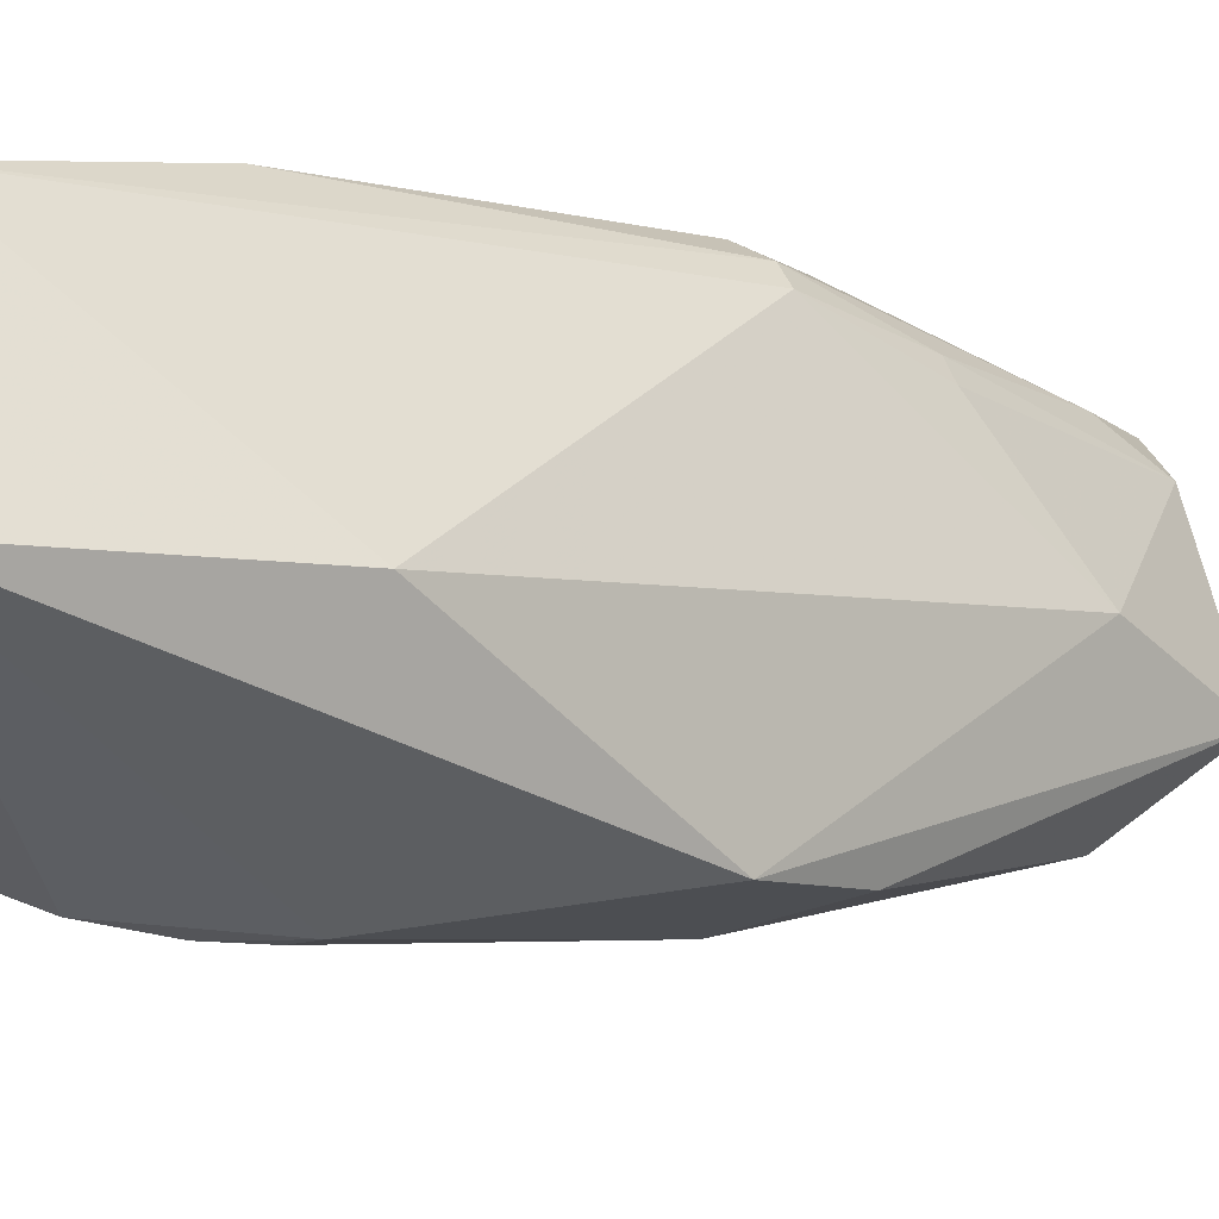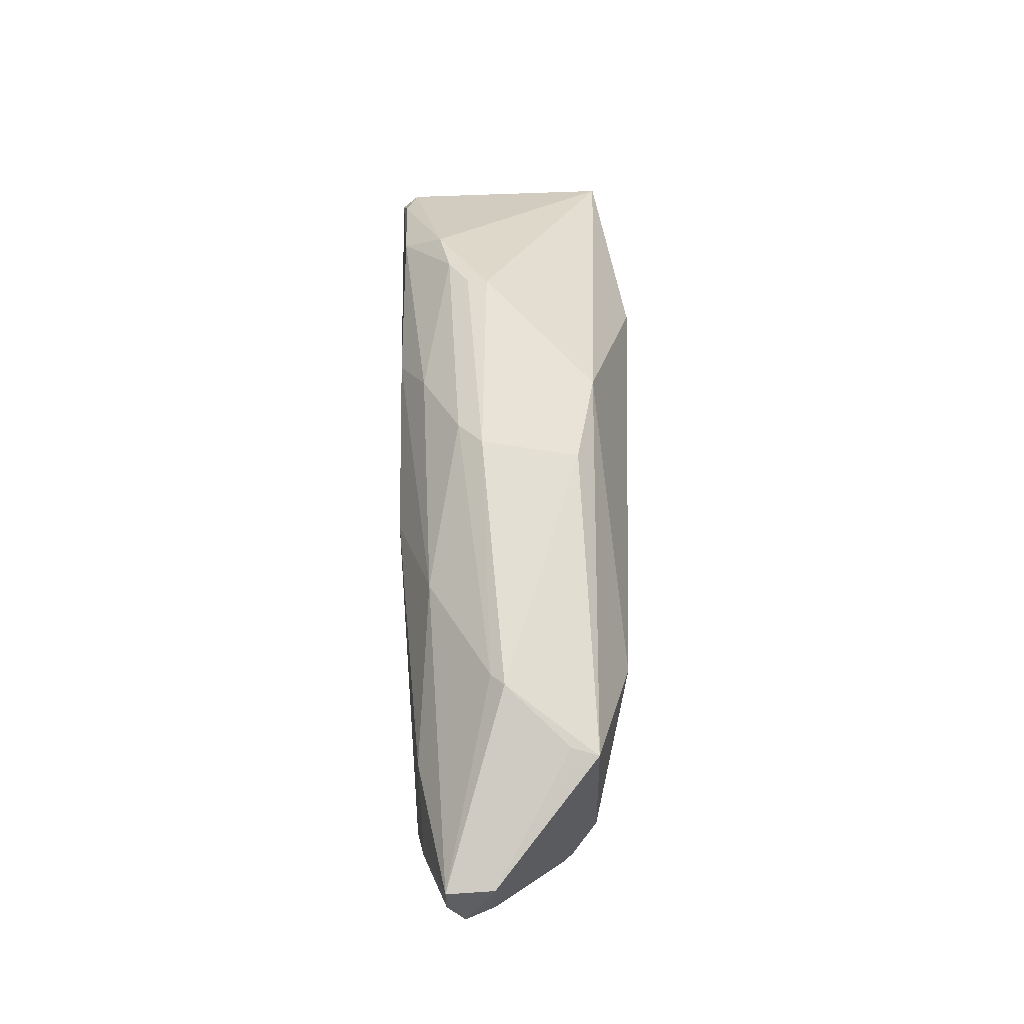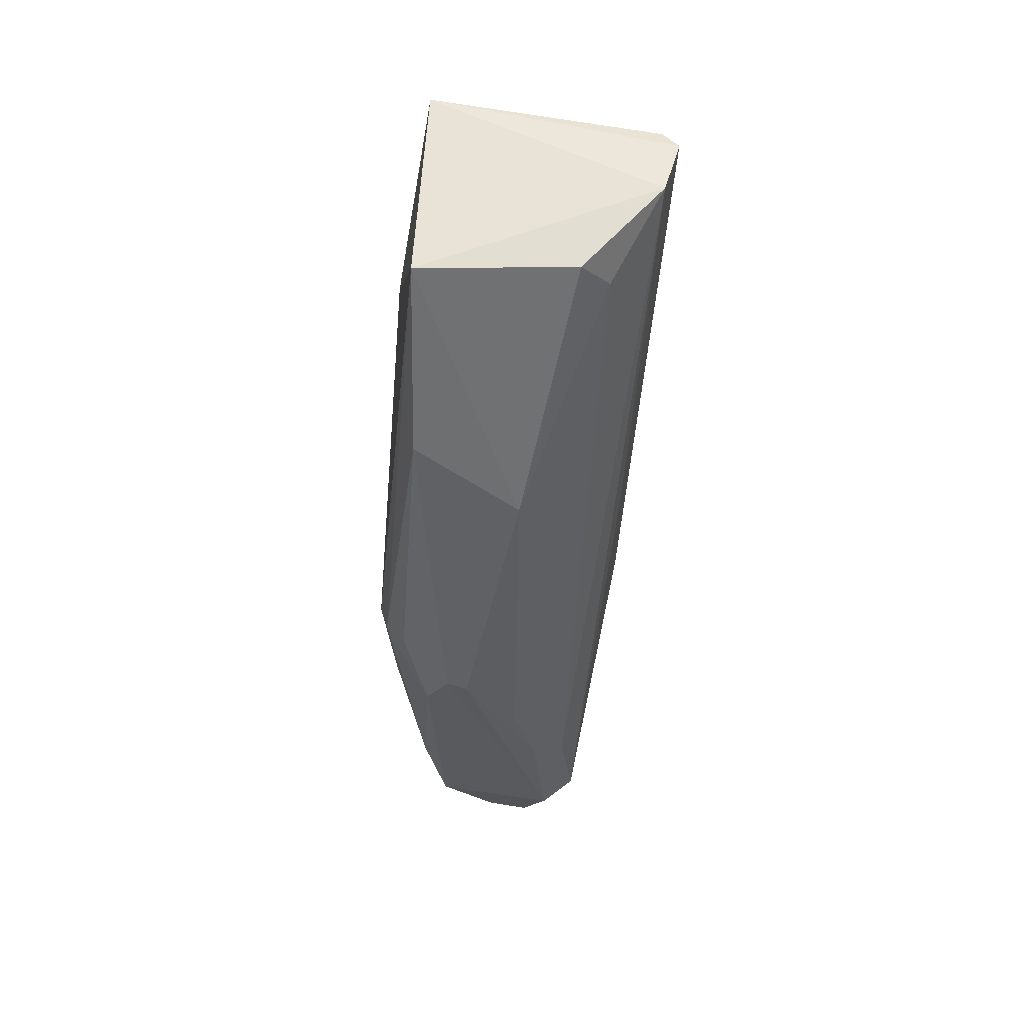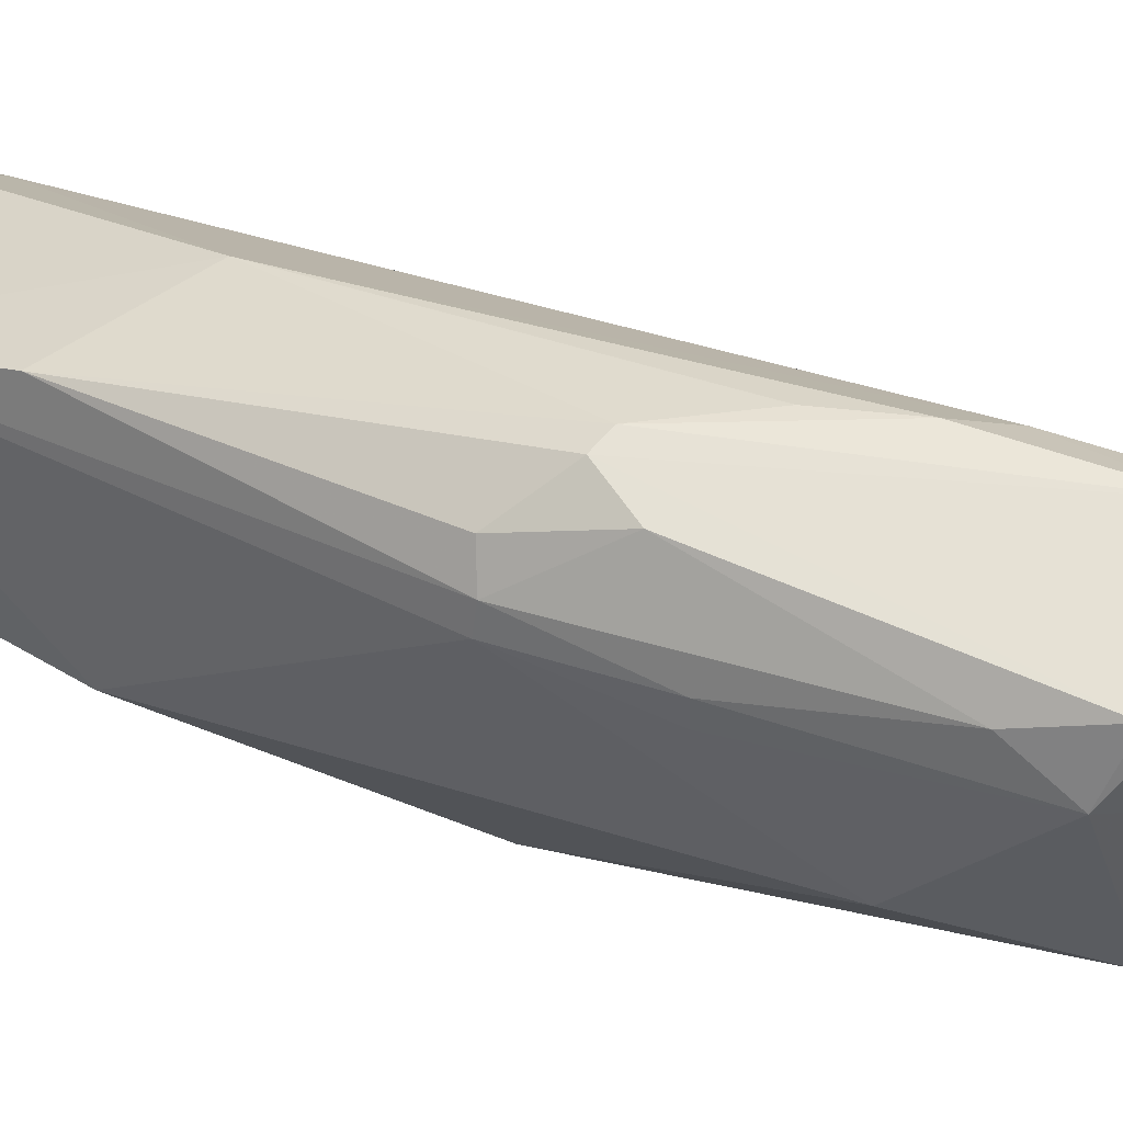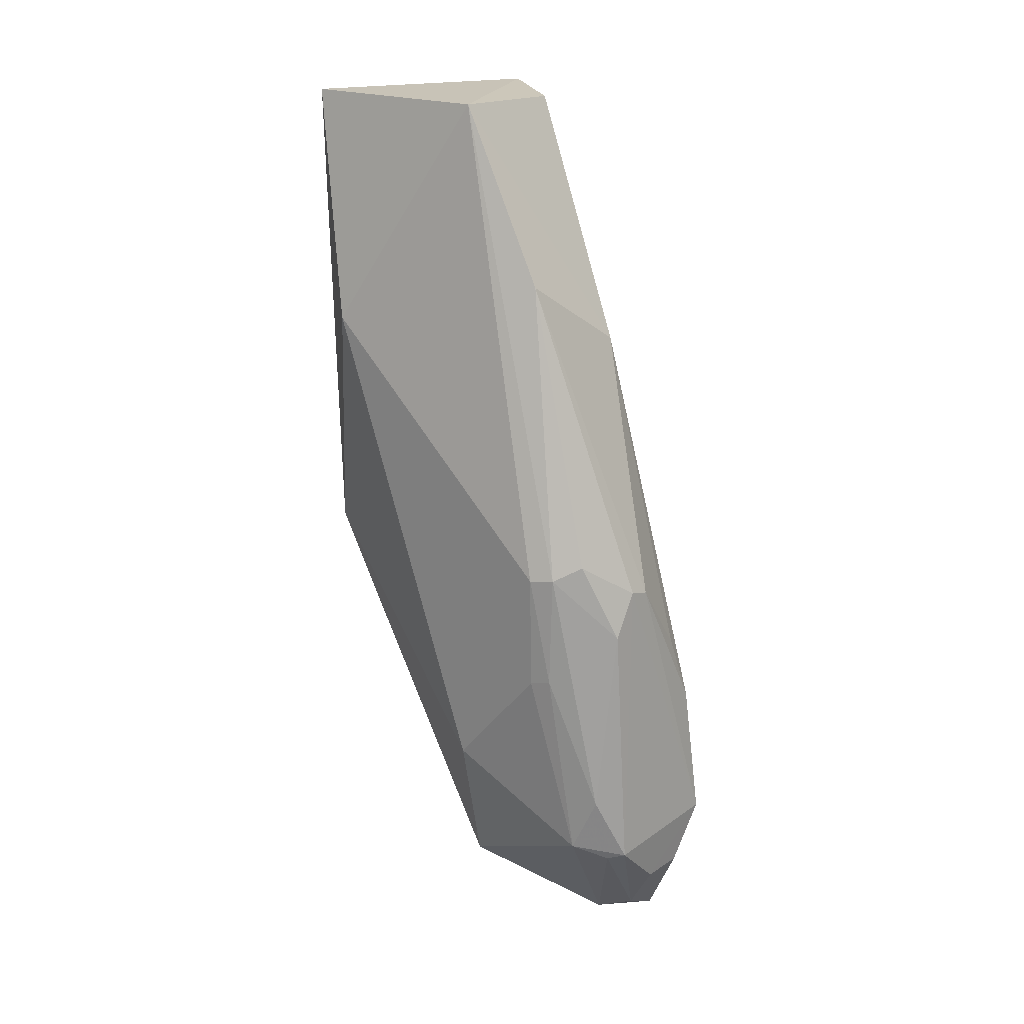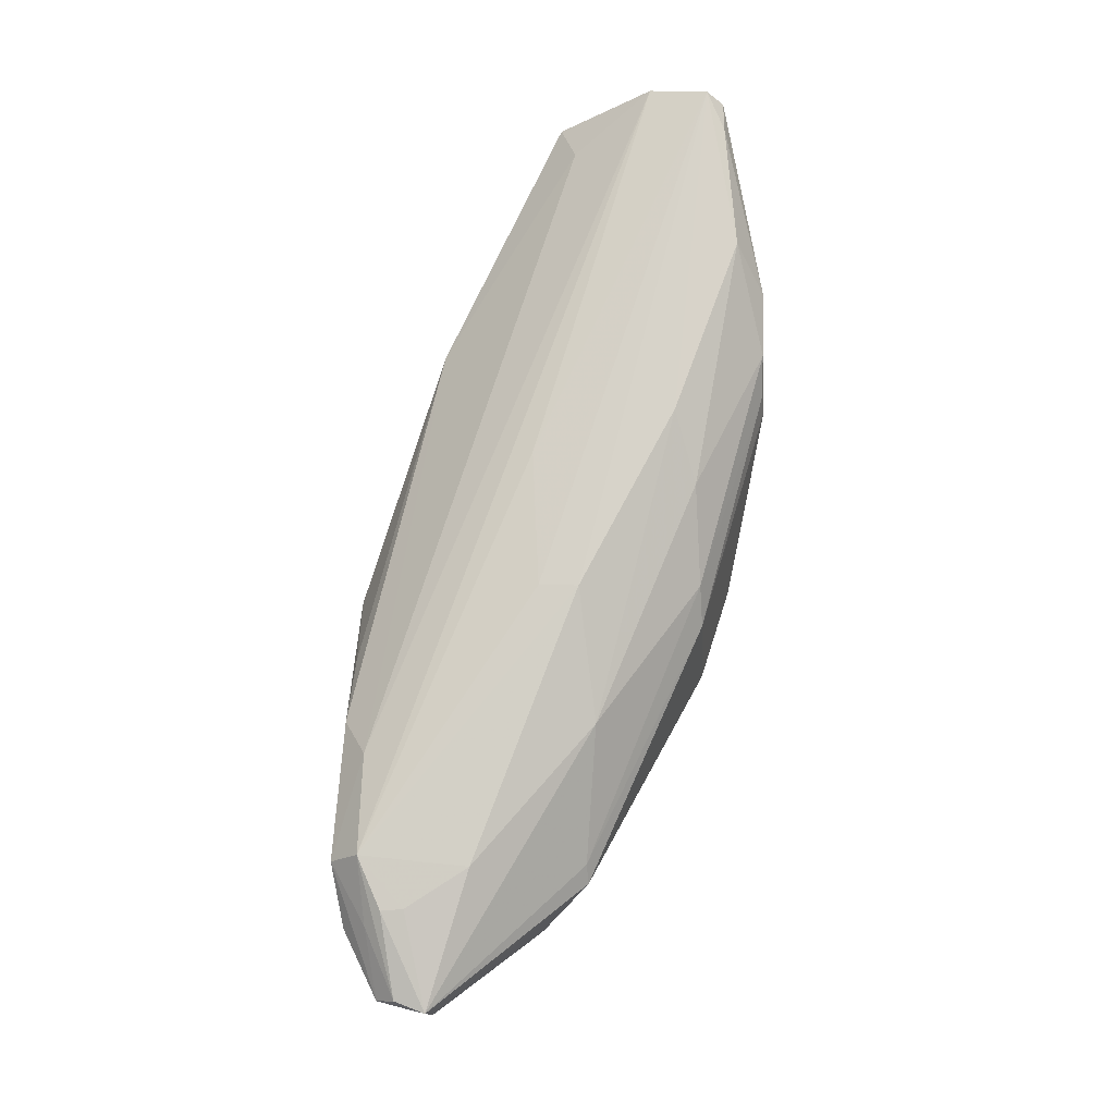
<metadata>
{"format":"obj","ext":"obj","renderer":"f3d","projection":"perspective","resolution":1024,"background":"white","views":[{"elev":-29.9,"azim":-128.4,"up":"+Z"},{"elev":-55.2,"azim":-179.6,"up":"+Y"},{"elev":60.4,"azim":8.1,"up":"+Y"},{"elev":60.4,"azim":-62.1,"up":"+Z"},{"elev":17.9,"azim":-49.5,"up":"+Y"},{"elev":-15.8,"azim":92.4,"up":"+Y"}]}
</metadata>
<code>
v 0.07209 -0.01132 0.03227
v 0.08096 -0.03178 0.03096
v 0.08318 0.02596 0.009745
v 0.06595 0.0259 0.004084
v 0.06741 -0.03619 0.01897
v 0.06702 0.0255 0.01859
v 0.07542 0.007455 0.02585
v 0.06972 -0.03318 0.03253
v 0.07776 -0.01173 0.00651
v 0.06428 -0.009501 0.02705
v 0.07771 -0.02168 0.03249
v 0.06759 0.01237 0.0247
v 0.07827 0.02526 0.01671
v 0.07841 -0.0425 0.02626
v 0.08288 0.0002746 0.008264
v 0.06721 -0.009523 0.004012
v 0.06352 0.008548 0.00815
v 0.06733 -0.0326 0.02906
v 0.06874 -0.01422 0.03213
v 0.07601 -0.01671 0.03207
v 0.07994 -0.02442 0.0308
v 0.07883 -0.03196 0.03311
v 0.06505 -0.009352 0.02864
v 0.07416 -0.03309 0.01493
v 0.08263 -0.0128 0.0182
v 0.0799 -0.02238 0.0142
v 0.07977 0.0104 0.00138
v 0.06484 -0.02616 0.01947
v 0.07488 -0.0424 0.02605
v 0.0705 -0.01097 0.03219
v 0.08024 0.02222 0.01557
v 0.0784 -0.04164 0.02847
v 0.06674 -0.008397 0.03014
v 0.06781 -0.02842 0.03099
v 0.07588 -0.01433 0.006371
v 0.06855 -0.01657 0.006247
v 0.08378 0.02544 0.005437
v 0.0825 -0.002746 0.01865
v 0.08065 -0.0326 0.02308
v 0.08074 -0.004841 0.006785
v 0.07519 -0.03184 0.01504
v 0.07563 0.002489 0.001337
v 0.06488 -0.01821 0.02666
v 0.0691 -0.03364 0.03125
v 0.06941 -0.03599 0.01839
v 0.08035 -0.0356 0.02932
v 0.07905 -0.03652 0.03057
v 0.07692 -0.03653 0.03234
v 0.07708 -0.04155 0.02984
v 0.06533 -0.01791 0.02813
v 0.08267 -0.01291 0.01534
v 0.08293 0.0133 0.003413
v 0.08247 0.02505 0.00418
v 0.07884 0.005913 0.00148
v 0.08033 -0.03547 0.02768
v 0.07494 -0.04078 0.02941
v 0.07382 -0.03679 0.03217
v 0.08332 0.0225 0.004171
v 0.07725 0.003084 0.001549
f 6 3 4
f 12 7 6
f 12 1 7
f 13 3 6
f 13 6 7
f 17 10 6
f 17 6 4
f 17 4 16
f 20 11 7
f 20 7 1
f 20 1 11
f 21 2 3
f 21 7 11
f 22 21 11
f 22 2 21
f 22 11 1
f 23 12 6
f 23 6 10
f 28 17 16
f 28 16 5
f 28 10 17
f 28 5 18
f 29 18 5
f 29 24 14
f 30 1 12
f 30 22 1
f 30 19 8
f 30 8 22
f 31 21 3
f 31 3 13
f 31 13 7
f 31 7 21
f 33 23 19
f 33 12 23
f 33 30 12
f 33 19 30
f 34 8 19
f 34 19 23
f 34 18 8
f 36 24 5
f 36 5 16
f 36 35 24
f 37 4 3
f 38 3 2
f 38 2 25
f 38 37 3
f 38 25 37
f 39 14 26
f 40 26 9
f 40 15 26
f 41 9 26
f 41 35 9
f 41 24 35
f 41 26 14
f 41 14 24
f 42 16 4
f 42 4 27
f 42 36 16
f 42 35 36
f 43 28 18
f 43 10 28
f 44 8 18
f 44 18 29
f 45 29 5
f 45 5 24
f 45 24 29
f 46 32 14
f 46 2 32
f 47 32 2
f 47 2 22
f 49 29 14
f 49 14 32
f 49 22 48
f 49 47 22
f 49 32 47
f 50 34 23
f 50 23 10
f 50 10 43
f 50 43 18
f 50 18 34
f 51 37 25
f 51 15 37
f 51 25 2
f 51 2 39
f 51 39 26
f 51 26 15
f 52 37 15
f 52 15 40
f 53 27 4
f 53 4 37
f 54 40 9
f 54 52 40
f 54 27 52
f 54 42 27
f 55 46 14
f 55 14 39
f 55 39 2
f 55 2 46
f 56 44 29
f 56 29 49
f 56 8 44
f 57 49 48
f 57 56 49
f 57 8 56
f 57 48 22
f 57 22 8
f 58 52 27
f 58 27 53
f 58 53 37
f 58 37 52
f 59 54 9
f 59 9 35
f 59 35 42
f 59 42 54

</code>
